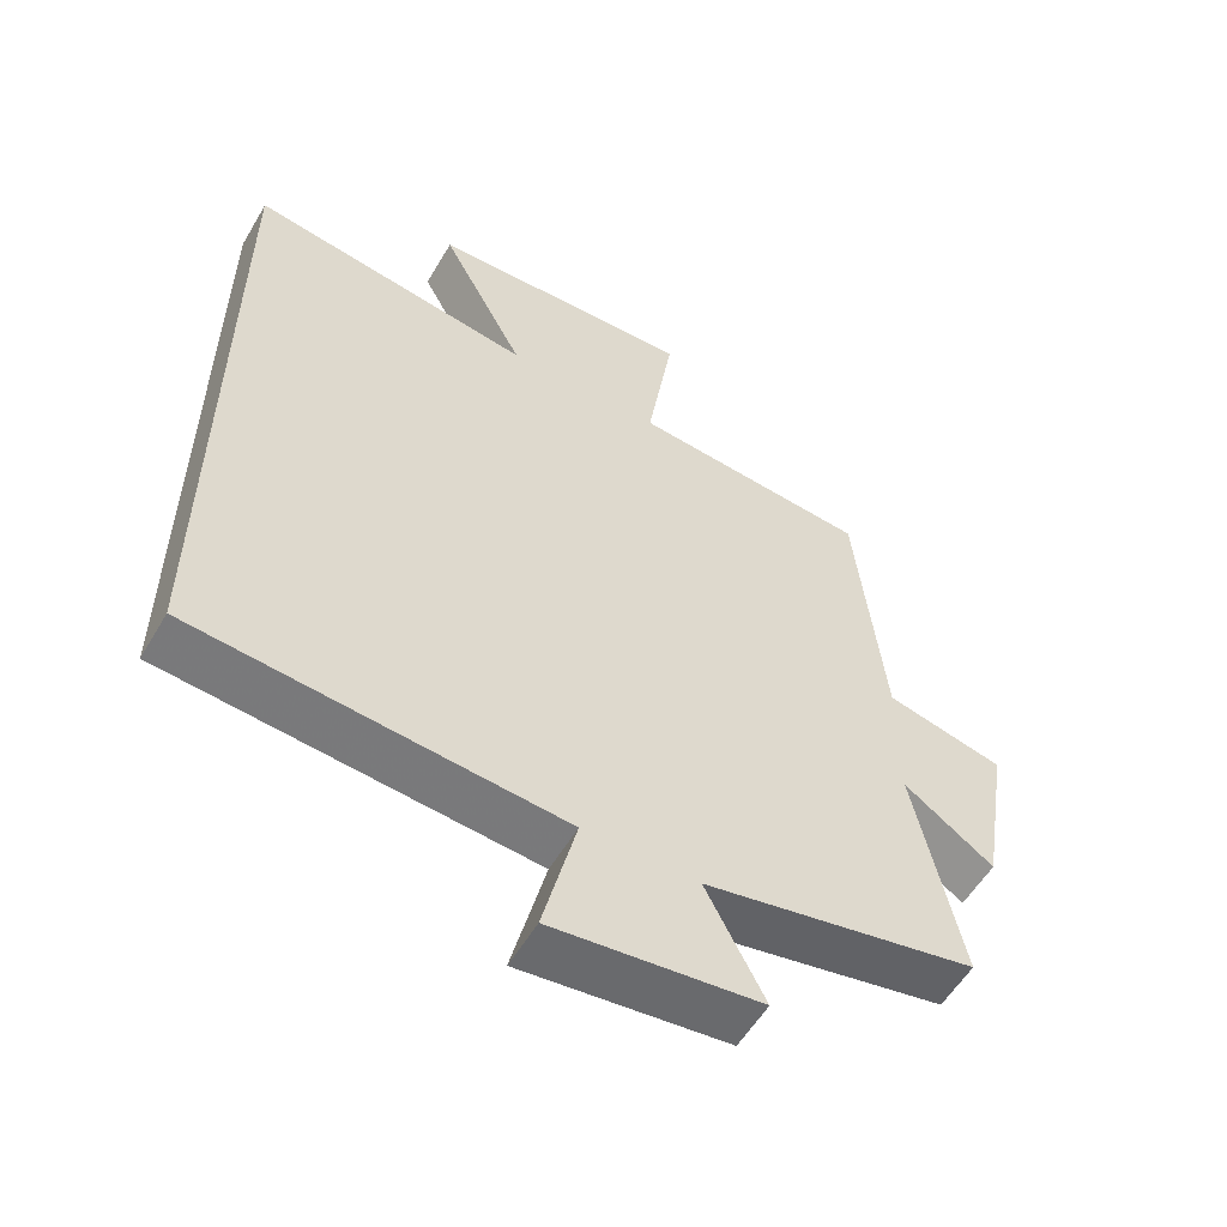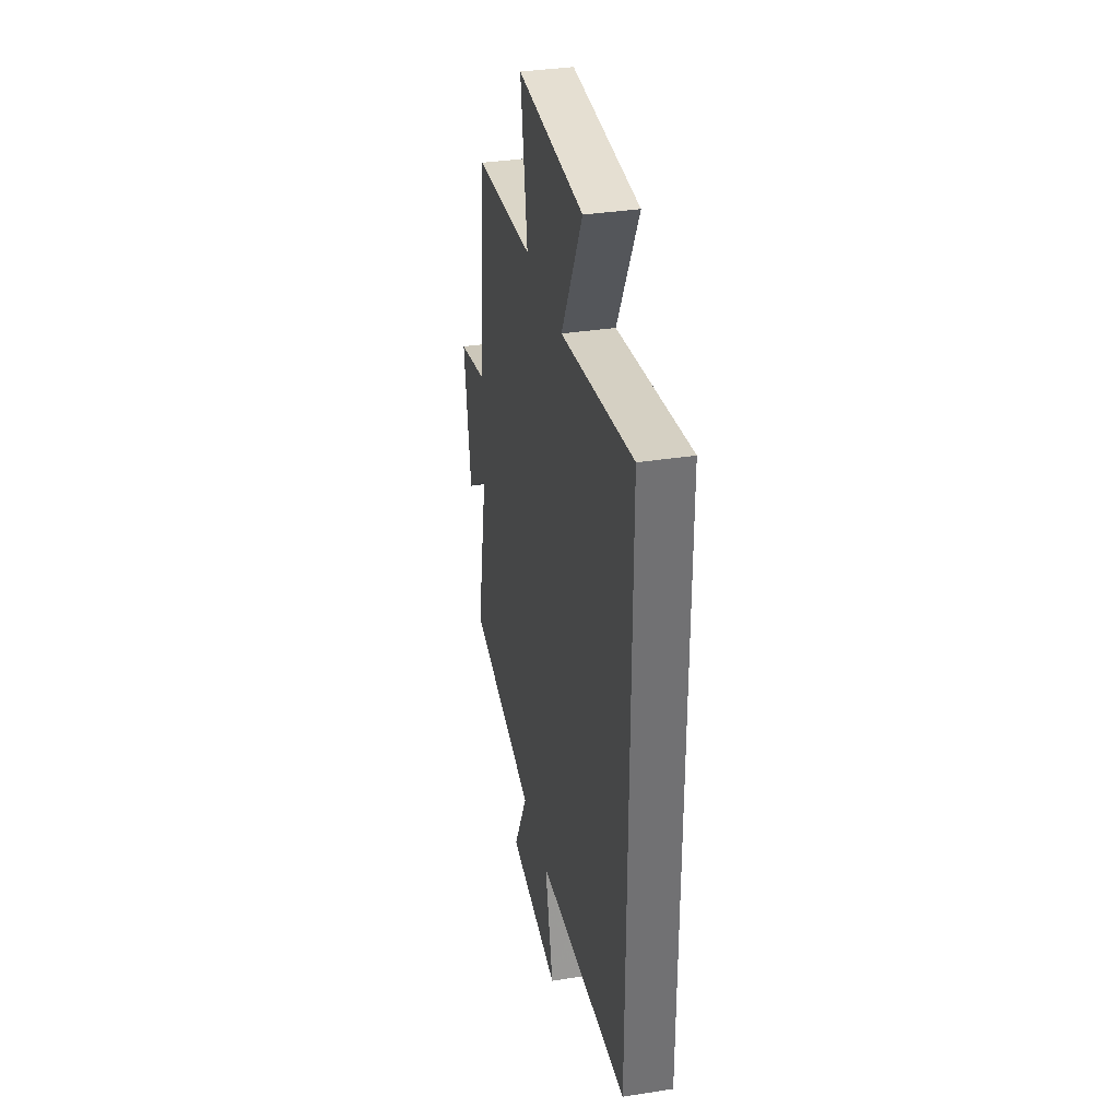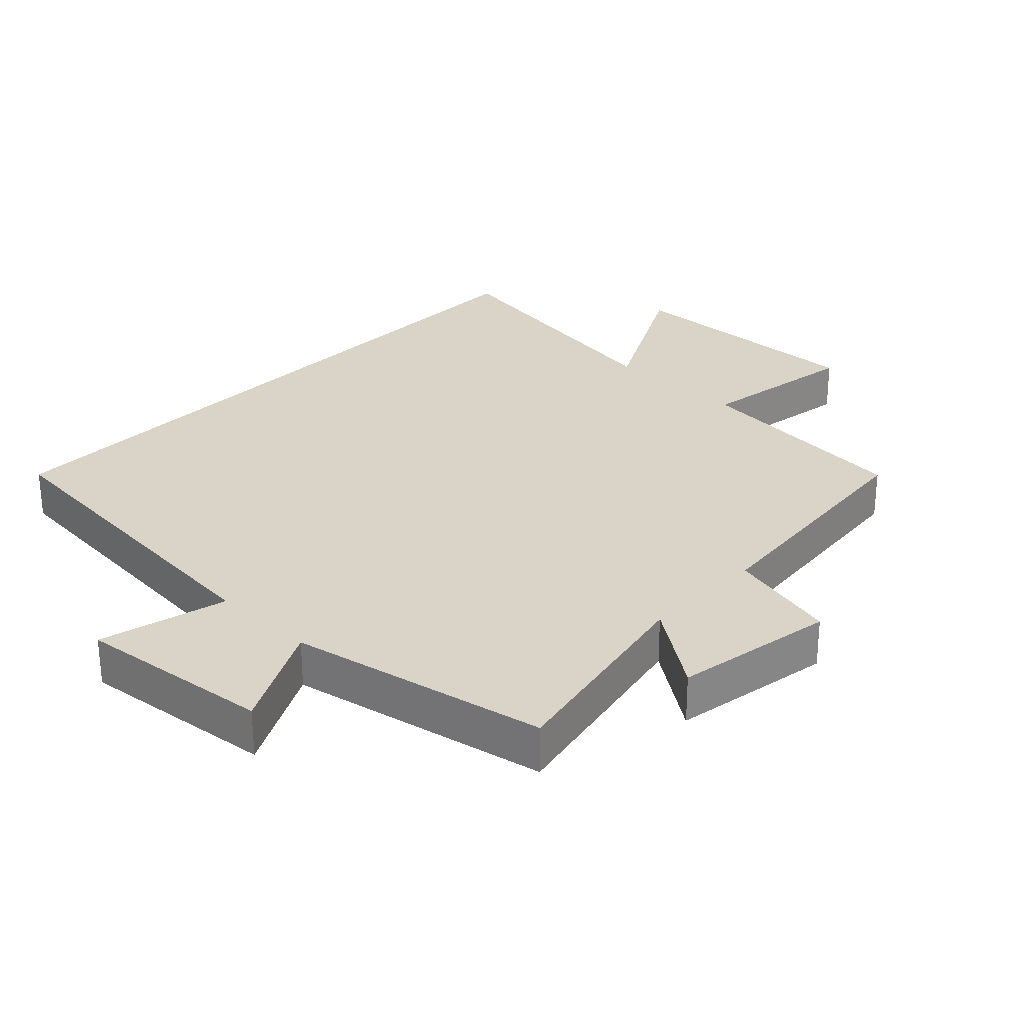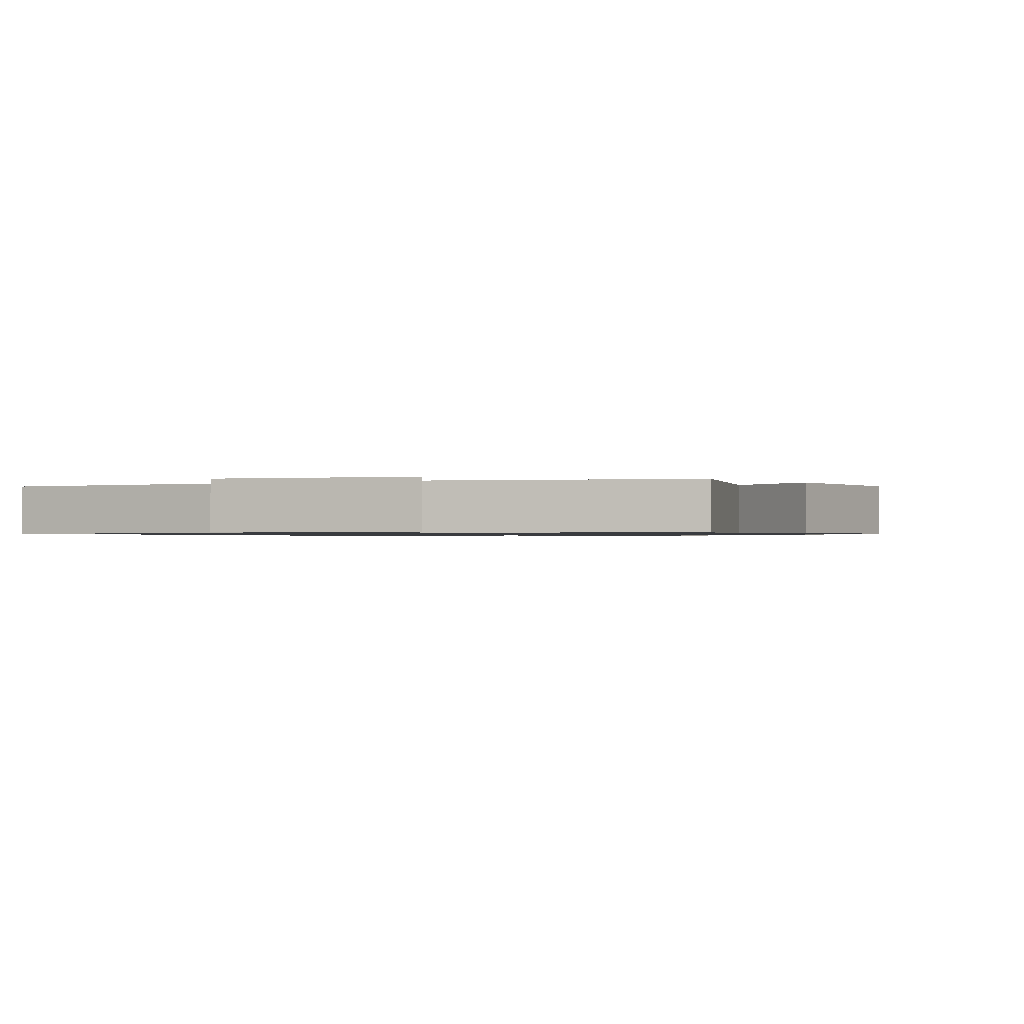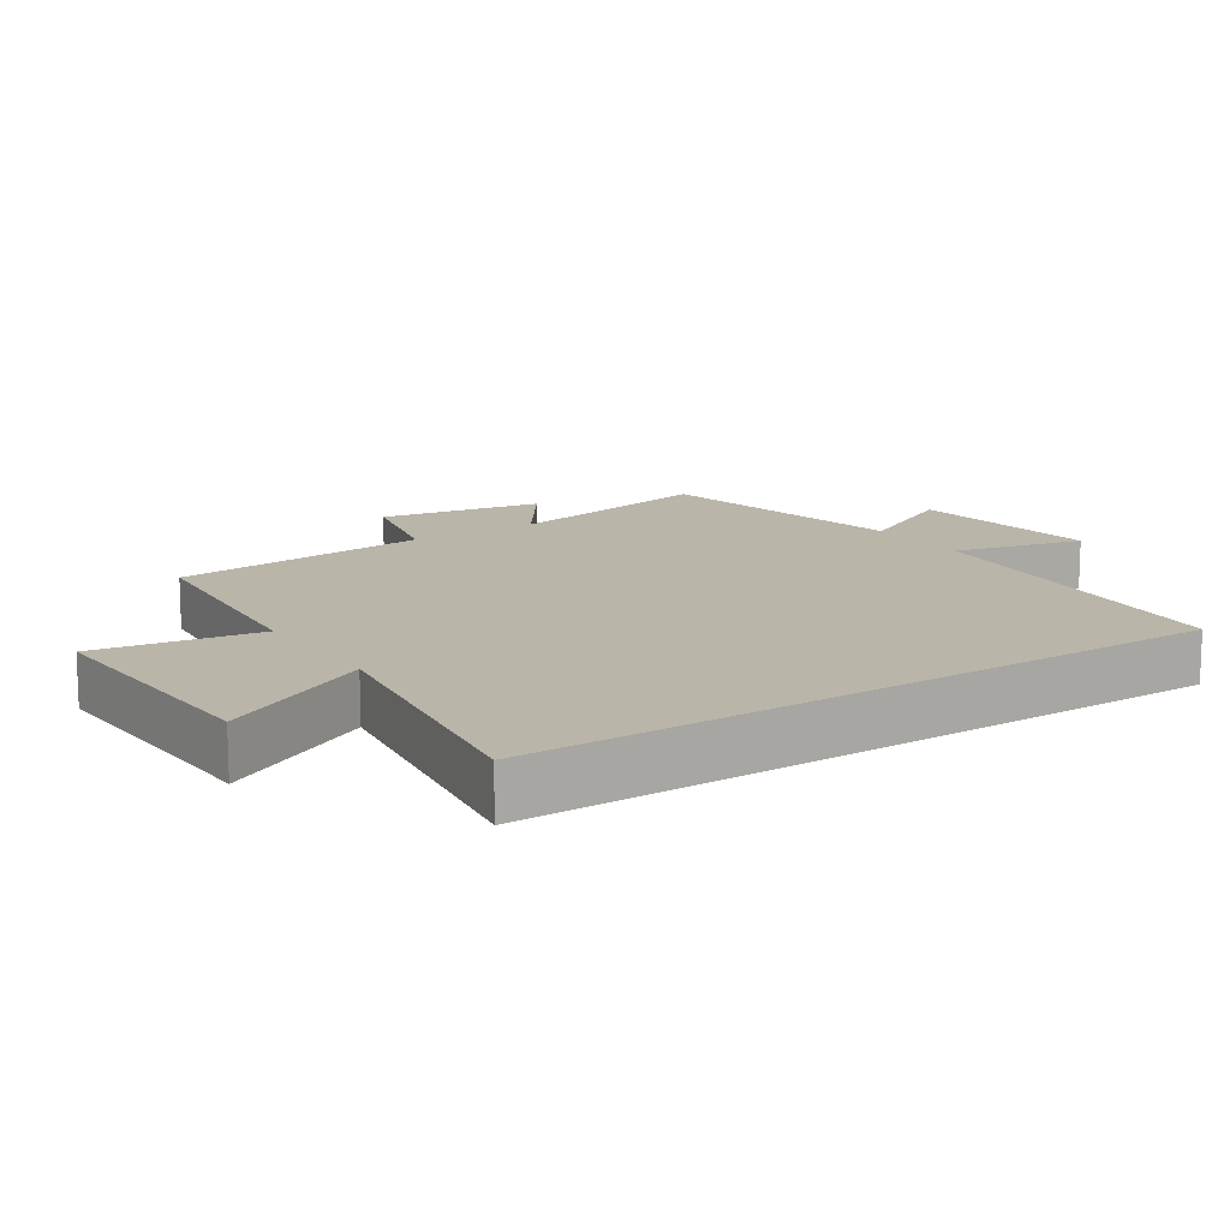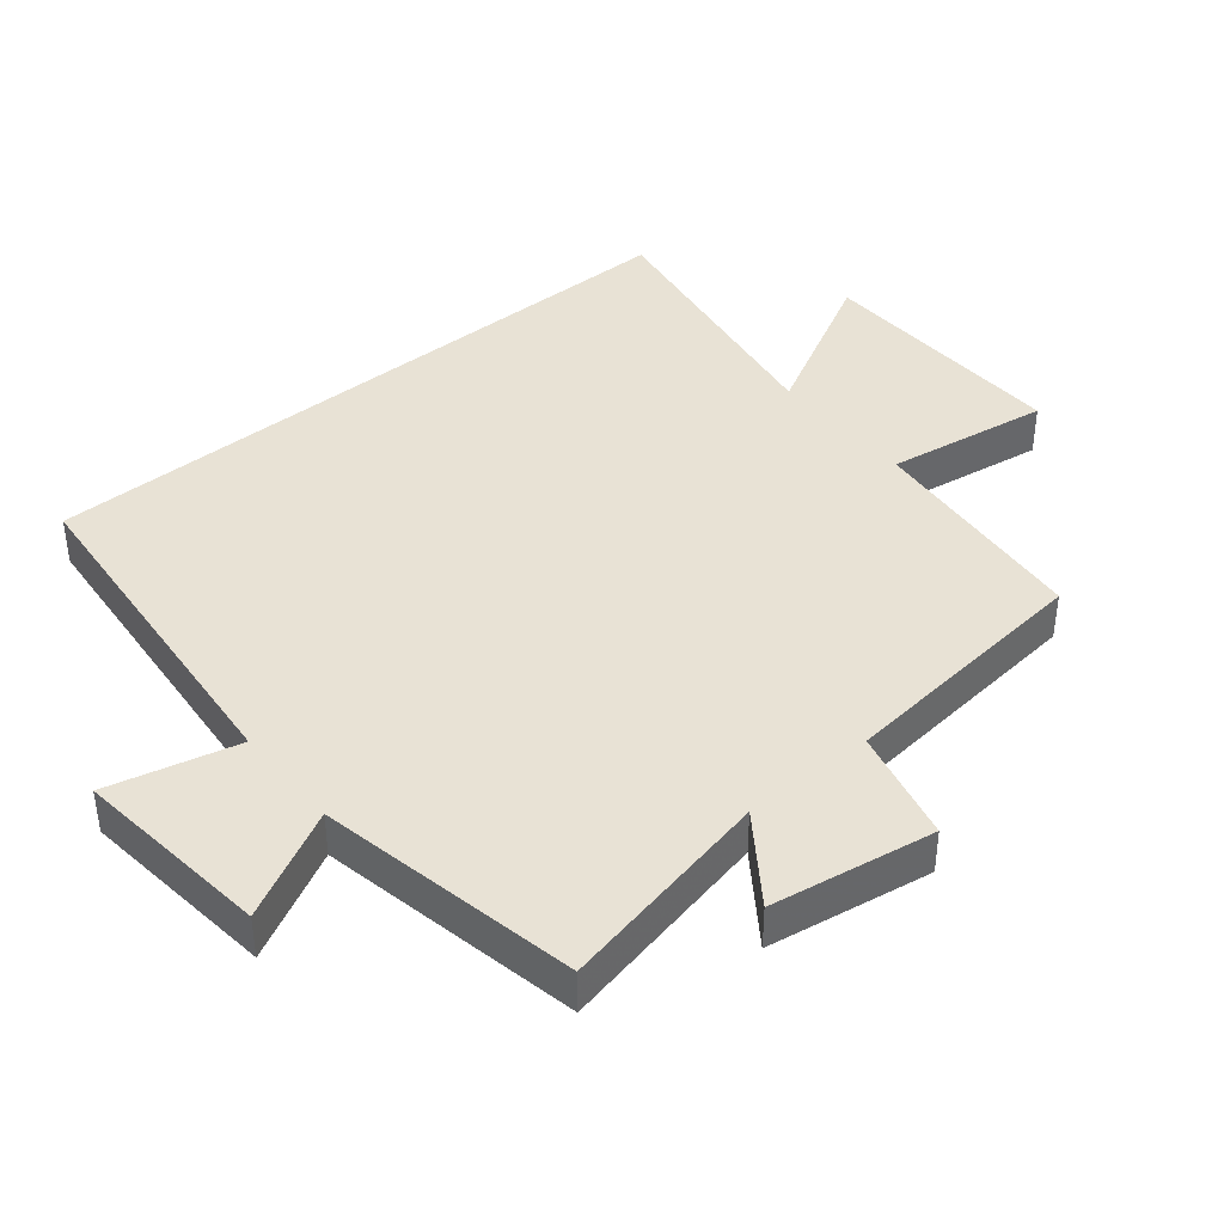
<metadata>
{"format":"obj","ext":"obj","renderer":"f3d","projection":"perspective","resolution":1024,"background":"white","views":[{"elev":-55.9,"azim":149.8,"up":"+Z"},{"elev":35.1,"azim":78.2,"up":"+Z"},{"elev":28.5,"azim":-136.1,"up":"+Y"},{"elev":-0.8,"azim":-156.1,"up":"+Y"},{"elev":13.5,"azim":56.3,"up":"+Y"},{"elev":40.9,"azim":-129.5,"up":"+Y"}]}
</metadata>
<code>
v -0.461 0.07 0.469
v -0.124 0.07 0.5
v -0.162 0.07 0.741
v 0.216 0.07 0.727
v 0.096 0.07 0.5
v 0.5 0.07 0.563
v 0.5 0.07 -0.453
v -0.018 0.07 -0.5
v 0.029 0.07 -0.692
v -0.263 0.07 -0.66
v -0.18 0.07 -0.5
v -0.566 0.07 -0.424
v -0.5 0.07 -0.106
v -0.627 0.07 -0.196
v -0.667 0.07 0.046
v -0.5 0.07 0.086
v -0.461 0 0.469
v -0.124 0 0.5
v -0.162 0 0.741
v 0.216 0 0.727
v 0.096 0 0.5
v 0.5 0 0.563
v 0.5 0 -0.453
v -0.018 0 -0.5
v 0.029 0 -0.692
v -0.263 0 -0.66
v -0.18 0 -0.5
v -0.566 0 -0.424
v -0.5 0 -0.106
v -0.627 0 -0.196
v -0.667 0 0.046
v -0.5 0 0.086
f 13 14 15 16
f 13 16 1 2
f 11 12 13 2
f 8 9 10 11
f 7 8 11
f 6 7 11
f 5 6 11
f 5 11 2
f 2 3 4 5
f 32 31 30 29
f 18 17 32 29
f 18 29 28 27
f 27 26 25 24
f 27 24 23
f 27 23 22
f 27 22 21
f 18 27 21
f 21 20 19 18
f 1 17 18 2
f 2 18 19 3
f 3 19 20 4
f 4 20 21 5
f 5 21 22 6
f 6 22 23 7
f 7 23 24 8
f 8 24 25 9
f 9 25 26 10
f 10 26 27 11
f 11 27 28 12
f 12 28 29 13
f 13 29 30 14
f 14 30 31 15
f 15 31 32 16
f 16 32 17 1

</code>
